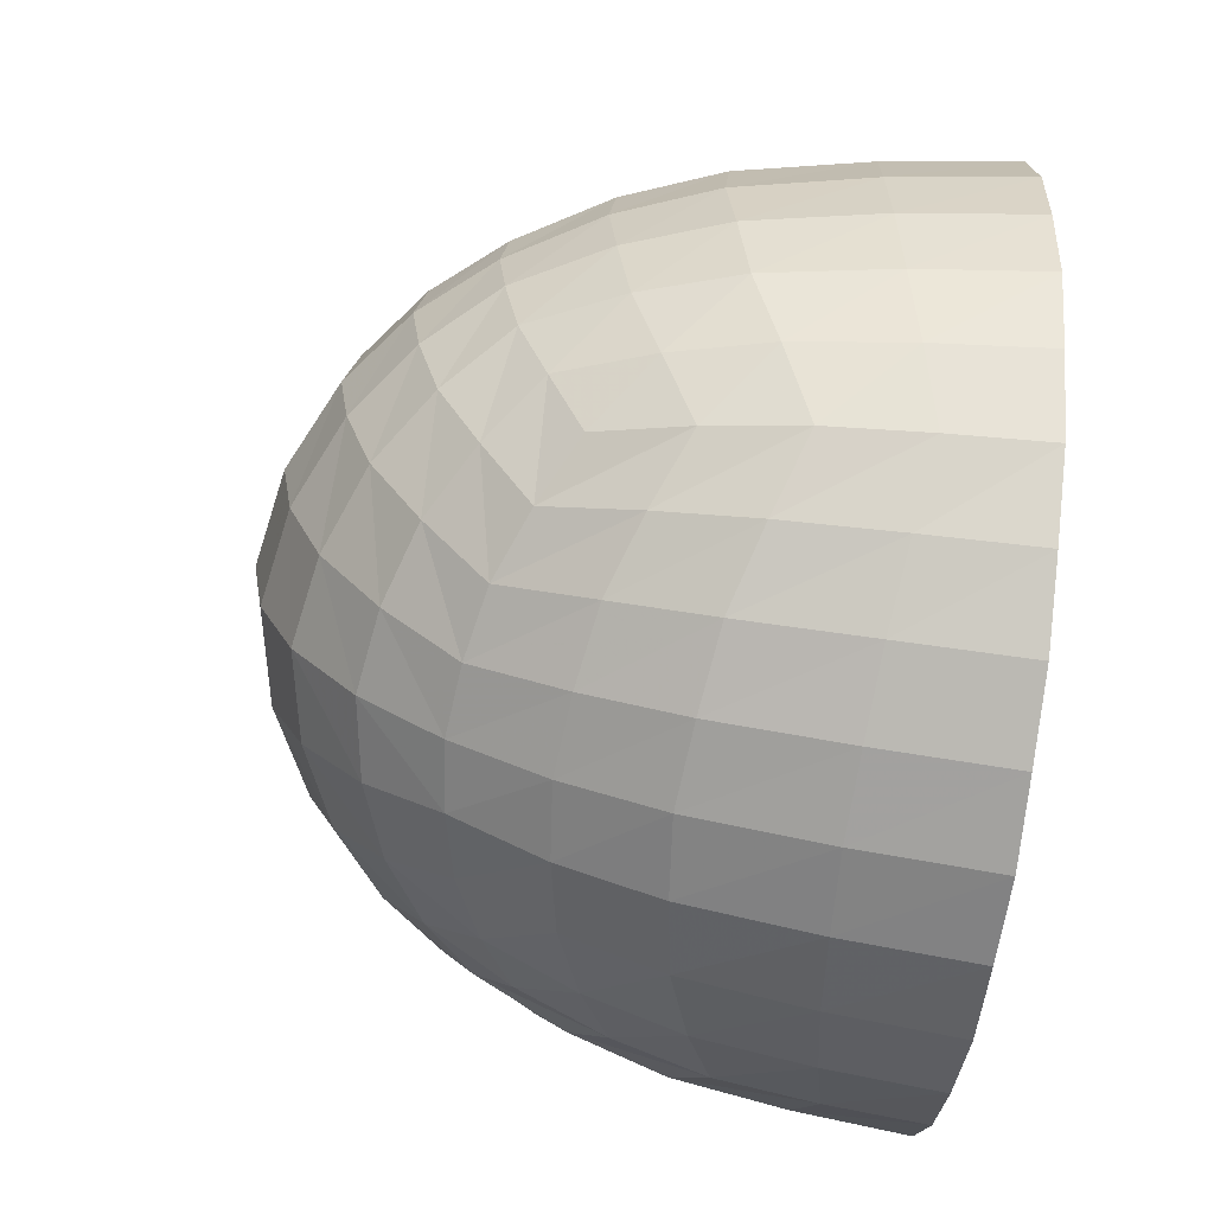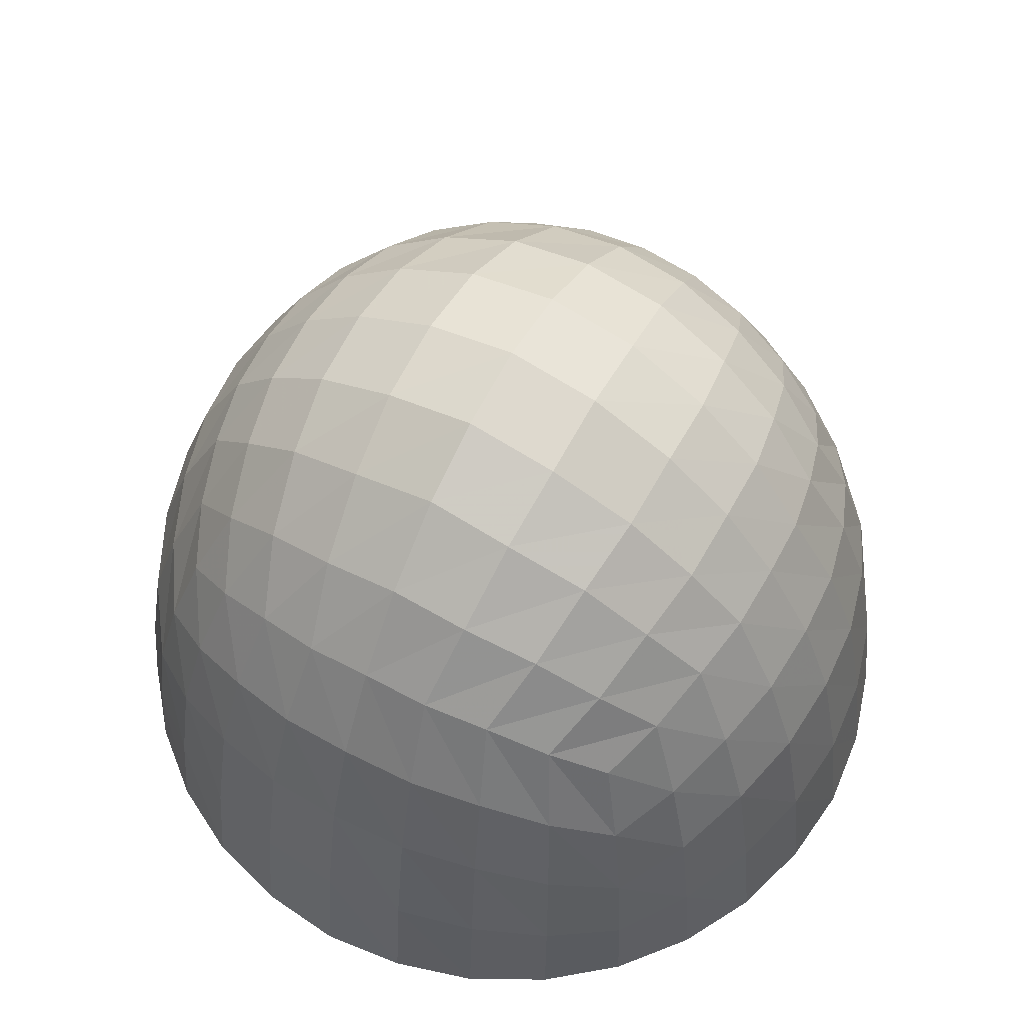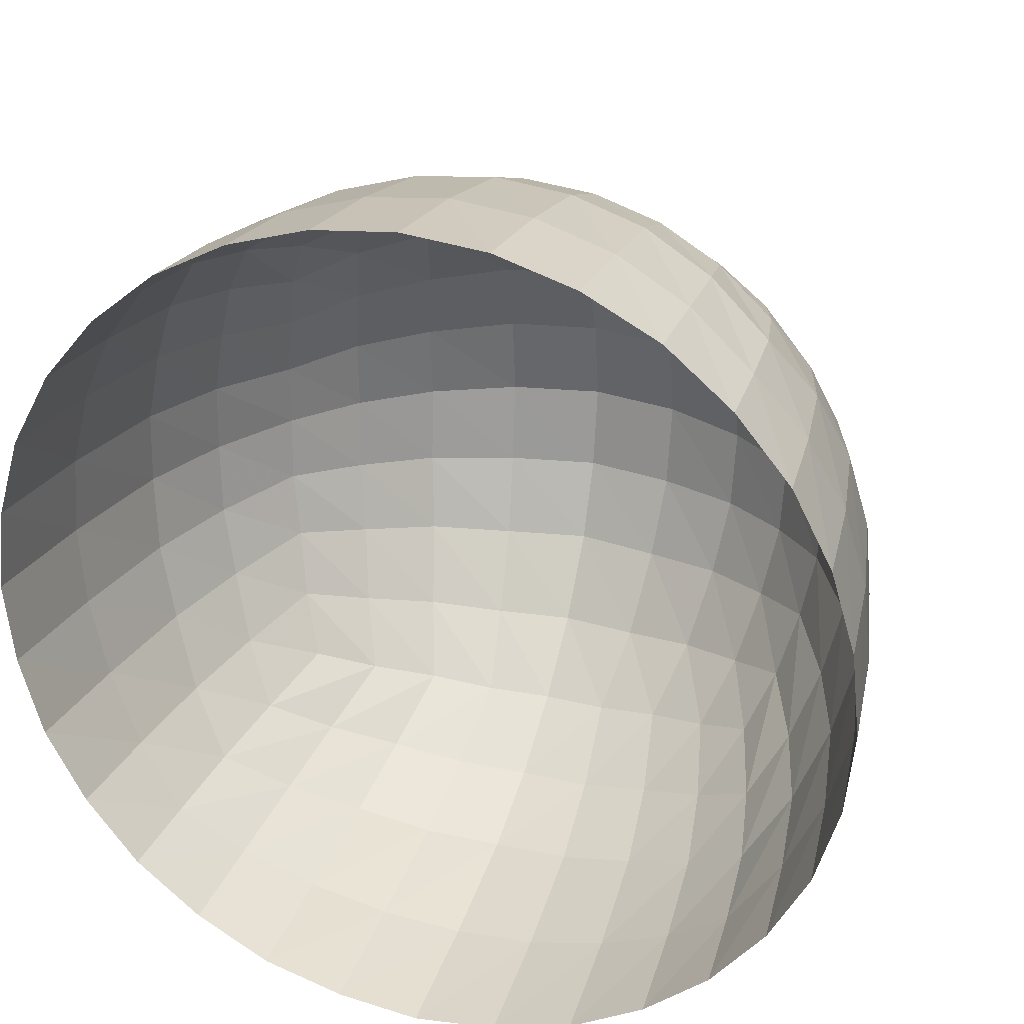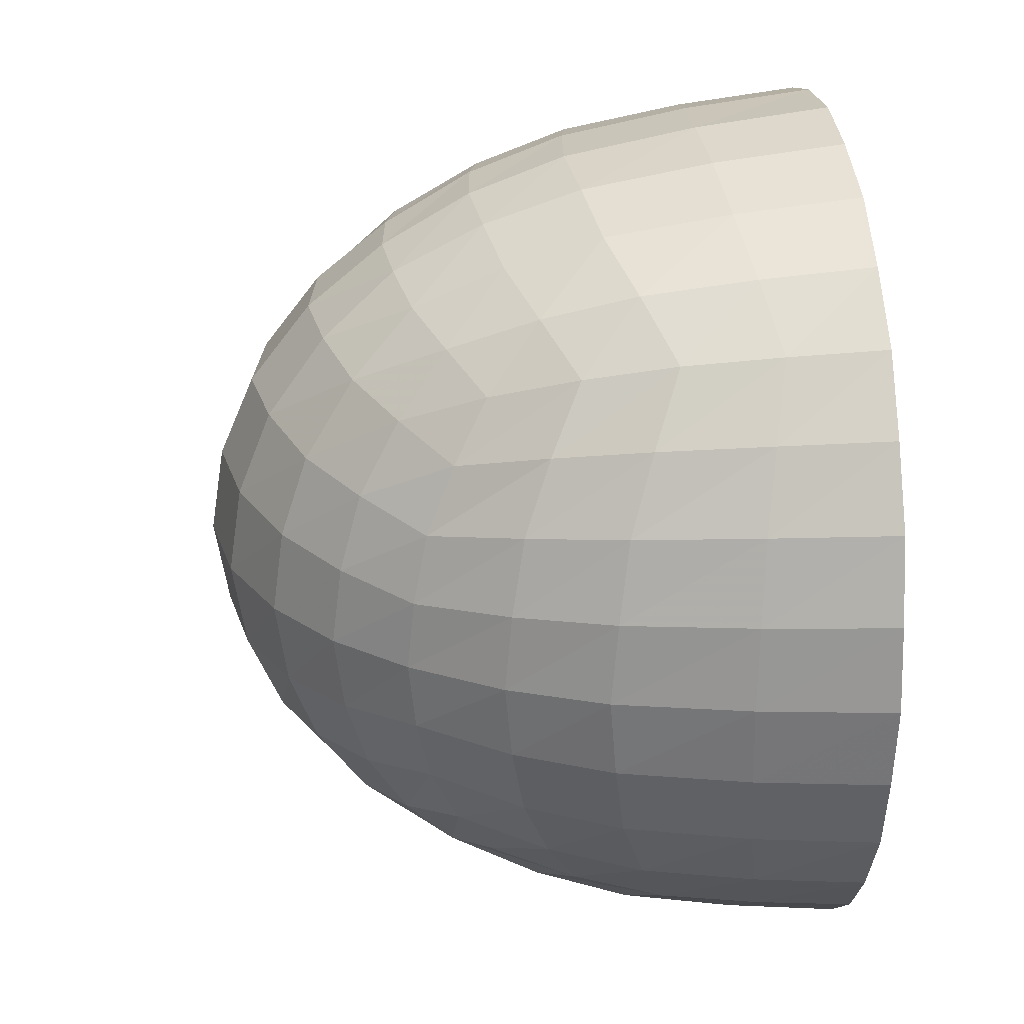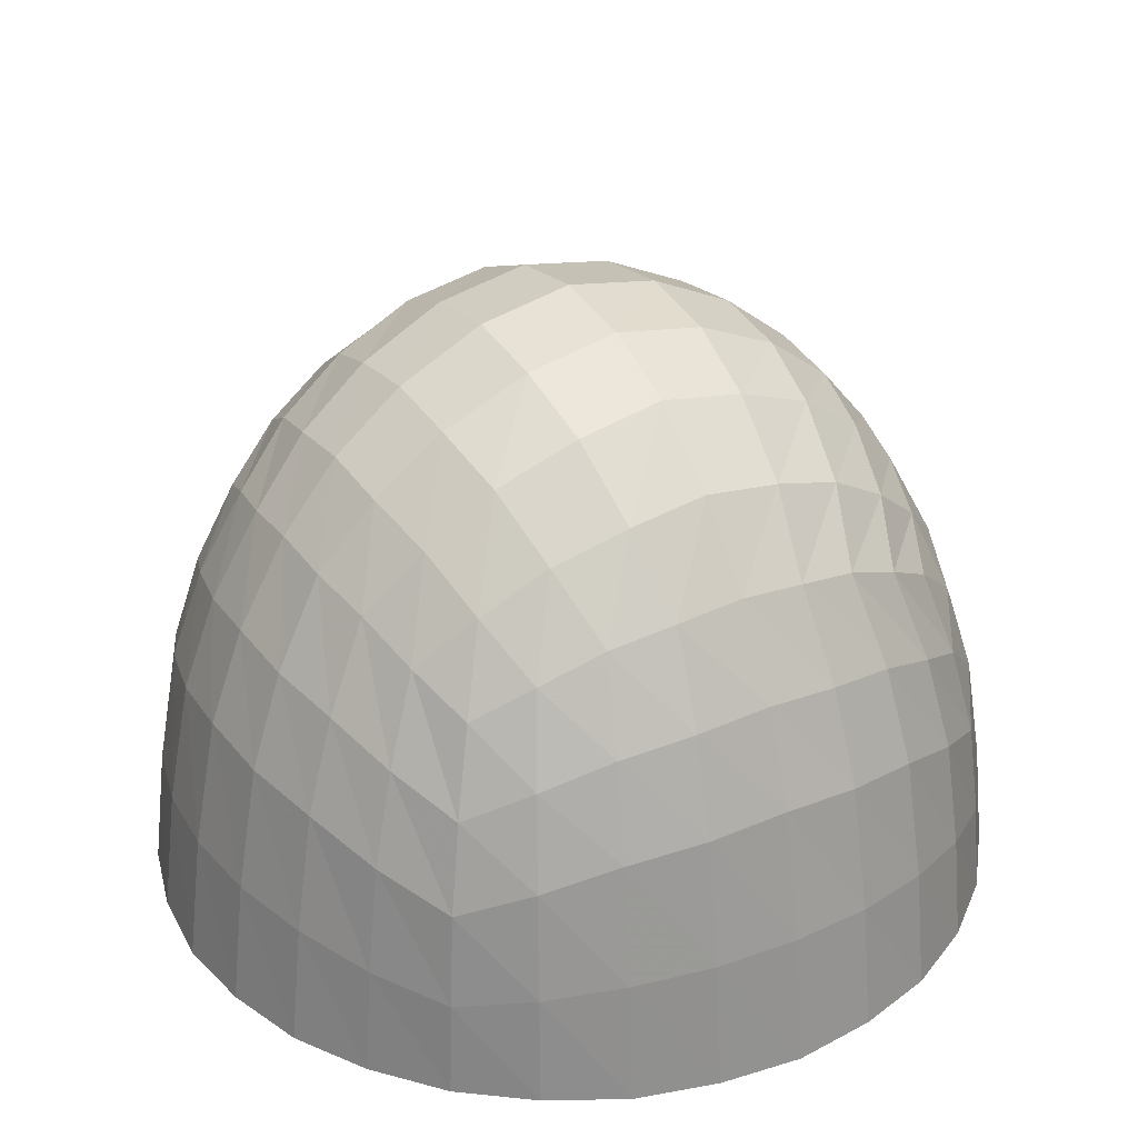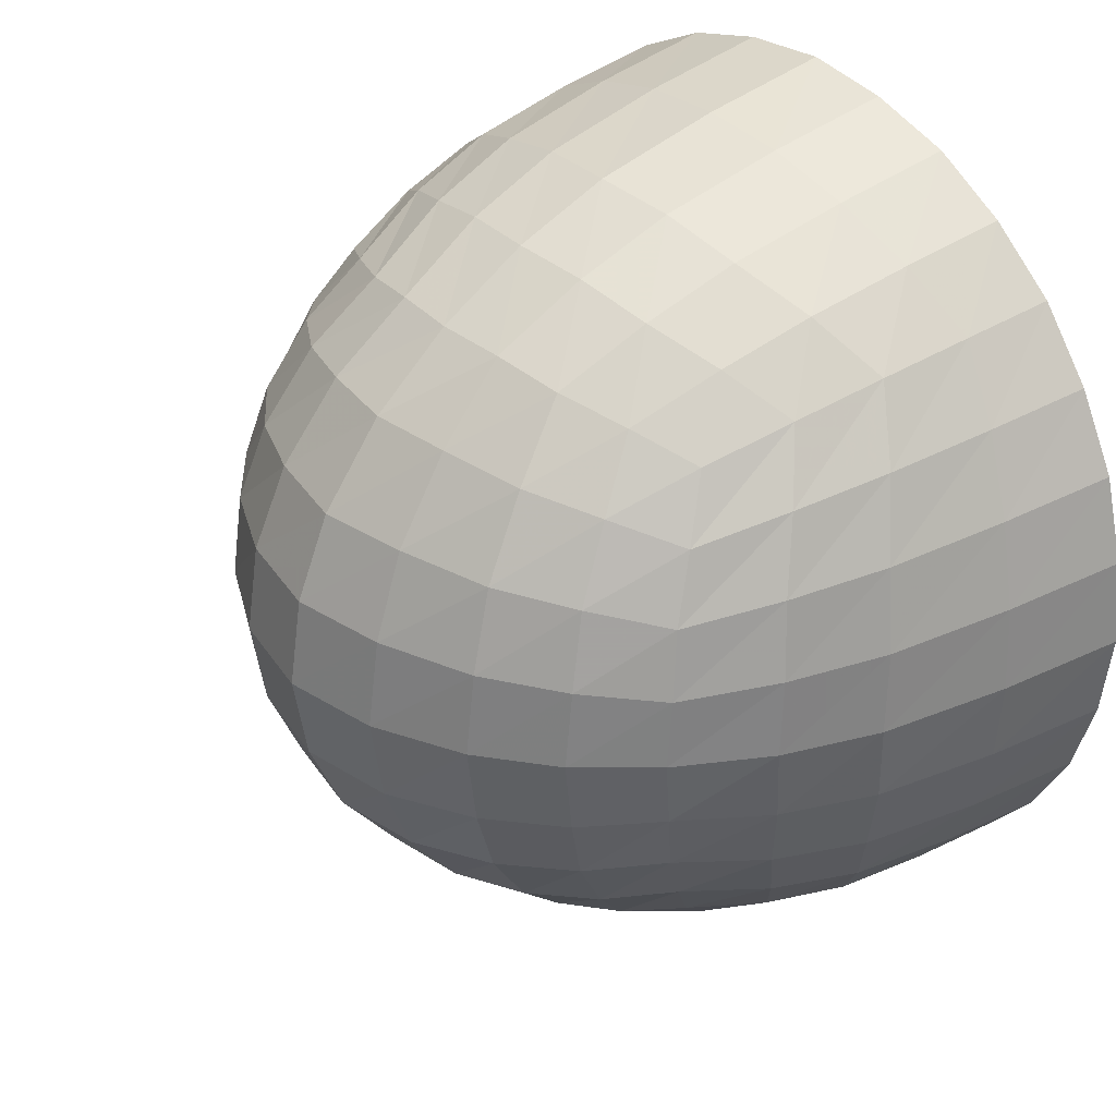
<metadata>
{"format":"obj","ext":"obj","renderer":"f3d","projection":"perspective","resolution":1024,"background":"white","views":[{"elev":-67.0,"azim":-97.1,"up":"+Z"},{"elev":59.4,"azim":28.8,"up":"+Y"},{"elev":28.0,"azim":18.5,"up":"+Z"},{"elev":27.4,"azim":-95.8,"up":"+Z"},{"elev":31.3,"azim":149.7,"up":"+Y"},{"elev":35.0,"azim":-129.5,"up":"+Z"}]}
</metadata>
<code>
o egg
v -0.1972 0.285 0.1972
v -0.1972 0.285 -0.1972
v 0.1972 0.285 0.1972
v 0.1972 0.285 -0.1972
v -0.2415 0 0.2415
v -0.2302 0.1495 0.2302
v -0.2302 0.3326 0.1035
v -0.2415 0.349 0
v -0.2302 0.3326 -0.1035
v -0.2302 0.1495 -0.2302
v -0.2415 0 -0.2415
v -0.1035 0.3326 -0.2302
v 0 0.349 -0.2415
v 0.1035 0.3326 -0.2302
v 0.2302 0.1495 -0.2302
v 0.2415 0 -0.2415
v 0.2302 0.3326 -0.1035
v 0.2415 0.349 0
v 0.2302 0.3326 0.1035
v 0.2302 0.1495 0.2302
v 0.2415 0 0.2415
v 0.1035 0.3326 0.2302
v 0 0.349 0.2415
v -0.1035 0.3326 0.2302
v 0.1326 0.4169 -0.1232
v 0.1428 0.4463 0
v 0.1326 0.4169 0.1232
v 0 0.456 -0.1307
v 0 0.4936 0
v 0 0.456 0.1307
v -0.1326 0.4169 -0.1232
v -0.1428 0.4463 0
v -0.1326 0.4169 0.1232
v 0.1307 -0 0.3155
v 0 0 0.3415
v -0.1307 -0 0.3155
v 0.1232 0.1917 0.2885
v 0 0.2063 0.3088
v -0.1232 0.1917 0.2885
v 0.3155 0 -0.1307
v 0.3415 0 0
v 0.3155 0 0.1307
v 0.2885 0.1917 -0.1232
v 0.3088 0.2063 0
v 0.2885 0.1917 0.1232
v -0.1307 -0 -0.3155
v 0 0 -0.3415
v 0.1307 -0 -0.3155
v -0.1232 0.1917 -0.2885
v 0 0.2063 -0.3088
v 0.1232 0.1917 -0.2885
v -0.3155 0 0.1307
v -0.3415 0 0
v -0.3155 0 -0.1307
v -0.2885 0.1917 0.1232
v -0.3088 0.2063 0
v -0.2885 0.1917 -0.1232
v -0.2165 0.2186 0.2165
v -0.2168 0.311 -0.1525
v 0.1525 0.311 -0.2168
v 0.2168 0.311 0.1525
v -0.1525 0.311 0.2168
v -0.237 0.07494 0.237
v -0.2168 0.311 0.1525
v -0.2397 0.3436 0.05259
v -0.2397 0.3436 -0.05259
v -0.2165 0.2186 -0.2165
v -0.237 0.07494 -0.237
v -0.1525 0.311 -0.2168
v -0.05259 0.3436 -0.2397
v 0.05259 0.3436 -0.2397
v 0.2165 0.2186 -0.2165
v 0.237 0.07494 -0.237
v 0.2168 0.311 -0.1525
v 0.2397 0.3436 -0.05259
v 0.2397 0.3436 0.05259
v 0.2165 0.2186 0.2165
v 0.237 0.07494 0.237
v 0.1525 0.311 0.2168
v 0.05259 0.3436 0.2397
v -0.05259 0.3436 0.2397
v 0.1209 0.3794 0.1811
v 0.1209 0.3794 -0.1811
v 0.1412 0.4376 -0.06332
v 0.1412 0.4376 0.06332
v 0 0.4087 0.192
v 0 0.4087 -0.192
v 0 0.483 -0.06768
v 0 0.483 0.06768
v -0.1209 0.3794 0.1811
v -0.1209 0.3794 -0.1811
v -0.1412 0.4376 -0.06332
v -0.1412 0.4376 0.06332
v 0.1855 0.3789 -0.1159
v 0.1972 0.4028 0
v 0.1855 0.3789 0.1159
v 0.06857 0.4434 -0.1308
v 0.07454 0.4795 0
v 0.06857 0.4434 0.1308
v -0.06857 0.4434 -0.1308
v -0.07454 0.4795 0
v -0.06857 0.4434 0.1308
v -0.1855 0.3789 -0.1159
v -0.1972 0.4028 0
v -0.1855 0.3789 0.1159
v -0.1898 0.000922 0.2841
v 0.1898 0.000922 0.2841
v 0.06655 0.000923 0.3346
v -0.06655 0.000923 0.3346
v -0.18 0.1721 0.2643
v 0.18 0.1721 0.2643
v 0.06269 0.2007 0.3041
v -0.06269 0.2007 0.3041
v 0.1281 0.09628 0.3049
v 0 0.1037 0.3287
v -0.1281 0.09628 0.3049
v 0.1155 0.2645 0.2643
v 0 0.2806 0.2812
v -0.1155 0.2645 0.2643
v 0.2841 0.000922 0.1898
v 0.2841 0.000922 -0.1898
v 0.3346 0.000923 -0.06655
v 0.3346 0.000923 0.06655
v 0.2643 0.1721 0.18
v 0.2643 0.1721 -0.18
v 0.3041 0.2007 -0.06269
v 0.3041 0.2007 0.06269
v 0.3049 0.09628 -0.1281
v 0.3287 0.1037 0
v 0.3049 0.09628 0.1281
v 0.2642 0.2645 -0.1155
v 0.281 0.2805 0
v 0.2642 0.2645 0.1155
v 0.1898 0.000922 -0.2841
v -0.1898 0.000922 -0.2841
v -0.06655 0.000923 -0.3346
v 0.06655 0.000923 -0.3346
v 0.18 0.1721 -0.2643
v -0.18 0.1721 -0.2643
v -0.06269 0.2007 -0.3041
v 0.06269 0.2007 -0.3041
v -0.1281 0.09628 -0.3049
v 0 0.1037 -0.3287
v 0.1281 0.09628 -0.3049
v -0.1155 0.2645 -0.2643
v 0 0.2806 -0.2812
v 0.1155 0.2645 -0.2643
v -0.2841 0.000922 -0.1898
v -0.2841 0.000922 0.1898
v -0.3346 0.000923 0.06655
v -0.3346 0.000923 -0.06655
v -0.2643 0.1721 -0.18
v -0.2643 0.1721 0.18
v -0.3041 0.2007 0.06269
v -0.3041 0.2007 -0.06269
v -0.3049 0.09628 0.1281
v -0.3287 0.1037 0
v -0.3049 0.09628 -0.1281
v -0.2642 0.2645 0.1155
v -0.281 0.2805 0
v -0.2642 0.2645 -0.1155
v -0.2775 0.2749 -0.05877
v -0.2775 0.2749 0.05877
v -0.2444 0.2436 0.1688
v -0.3226 0.1013 -0.06521
v -0.3226 0.1013 0.06521
v -0.2762 0.08685 0.1861
v -0.2762 0.08685 -0.1861
v 0.0588 0.275 -0.2776
v -0.0588 0.275 -0.2776
v -0.1688 0.2436 -0.2445
v 0.06521 0.1013 -0.3226
v -0.06521 0.1013 -0.3226
v -0.1861 0.08685 -0.2762
v 0.1861 0.08685 -0.2762
v 0.2775 0.2749 0.05877
v 0.2775 0.2749 -0.05877
v 0.2444 0.2436 -0.1688
v 0.3226 0.1013 0.06521
v 0.3226 0.1013 -0.06521
v 0.2762 0.08685 -0.1861
v 0.2762 0.08685 0.1861
v -0.0588 0.275 0.2776
v 0.0588 0.275 0.2776
v 0.1688 0.2436 0.2445
v -0.06521 0.1013 0.3226
v 0.06521 0.1013 0.3226
v 0.1861 0.08685 0.2762
v -0.1861 0.08685 0.2762
v -0.1954 0.3953 0.05927
v -0.1954 0.3953 -0.05927
v -0.1723 0.3484 -0.1697
v -0.07368 0.4692 0.06763
v -0.07368 0.4692 -0.06763
v -0.06226 0.3992 -0.1907
v 0.07368 0.4692 0.06763
v 0.07368 0.4692 -0.06763
v 0.06226 0.3992 -0.1907
v 0.1954 0.3953 0.05927
v 0.1954 0.3953 -0.05927
v 0.1723 0.3484 -0.1697
v -0.06226 0.3992 0.1907
v 0.06226 0.3992 0.1907
v 0.1723 0.3484 0.1697
v -0.1723 0.3484 0.1697
v -0.1688 0.2436 0.2445
v 0.2444 0.2436 0.1688
v 0.1688 0.2436 -0.2445
v -0.2444 0.2436 -0.1688
f 209 59 2 67
f 208 60 4 72
f 207 61 3 77
f 206 62 1 58
f 205 64 1 62
f 204 82 22 79
f 203 86 23 80
f 202 90 24 81
f 201 83 25 94
f 200 84 26 95
f 199 85 27 96
f 198 87 28 97
f 197 88 29 98
f 196 89 30 99
f 195 91 31 100
f 194 92 32 101
f 193 93 33 102
f 192 59 9 103
f 191 66 8 104
f 190 65 7 105
f 189 110 6 63
f 188 111 37 114
f 187 112 38 115
f 186 113 39 116
f 185 79 22 117
f 184 80 23 118
f 183 81 24 119
f 182 124 20 78
f 181 125 43 128
f 180 126 44 129
f 179 127 45 130
f 178 74 17 131
f 177 75 18 132
f 176 76 19 133
f 175 138 15 73
f 174 139 49 142
f 173 140 50 143
f 172 141 51 144
f 171 69 12 145
f 170 70 13 146
f 169 71 14 147
f 168 152 10 68
f 167 153 55 156
f 166 154 56 157
f 165 155 57 158
f 164 64 7 159
f 163 65 8 160
f 162 66 9 161
f 155 162 161 57
f 56 160 162 155
f 160 8 66 162
f 154 163 160 56
f 55 159 163 154
f 159 7 65 163
f 153 164 159 55
f 6 58 164 153
f 58 1 64 164
f 151 165 158 54
f 53 157 165 151
f 157 56 155 165
f 150 166 157 53
f 52 156 166 150
f 156 55 154 166
f 149 167 156 52
f 5 63 167 149
f 63 6 153 167
f 148 168 68 11
f 54 158 168 148
f 158 57 152 168
f 141 169 147 51
f 50 146 169 141
f 146 13 71 169
f 140 170 146 50
f 49 145 170 140
f 145 12 70 170
f 139 171 145 49
f 10 67 171 139
f 67 2 69 171
f 137 172 144 48
f 47 143 172 137
f 143 50 141 172
f 136 173 143 47
f 46 142 173 136
f 142 49 140 173
f 135 174 142 46
f 11 68 174 135
f 68 10 139 174
f 134 175 73 16
f 48 144 175 134
f 144 51 138 175
f 127 176 133 45
f 44 132 176 127
f 132 18 76 176
f 126 177 132 44
f 43 131 177 126
f 131 17 75 177
f 125 178 131 43
f 15 72 178 125
f 72 4 74 178
f 123 179 130 42
f 41 129 179 123
f 129 44 127 179
f 122 180 129 41
f 40 128 180 122
f 128 43 126 180
f 121 181 128 40
f 16 73 181 121
f 73 15 125 181
f 120 182 78 21
f 42 130 182 120
f 130 45 124 182
f 113 183 119 39
f 38 118 183 113
f 118 23 81 183
f 112 184 118 38
f 37 117 184 112
f 117 22 80 184
f 111 185 117 37
f 20 77 185 111
f 77 3 79 185
f 109 186 116 36
f 35 115 186 109
f 115 38 113 186
f 108 187 115 35
f 34 114 187 108
f 114 37 112 187
f 107 188 114 34
f 21 78 188 107
f 78 20 111 188
f 106 189 63 5
f 36 116 189 106
f 116 39 110 189
f 93 190 105 33
f 32 104 190 93
f 104 8 65 190
f 92 191 104 32
f 31 103 191 92
f 103 9 66 191
f 91 192 103 31
f 12 69 192 91
f 69 2 59 192
f 89 193 102 30
f 29 101 193 89
f 101 32 93 193
f 88 194 101 29
f 28 100 194 88
f 100 31 92 194
f 87 195 100 28
f 13 70 195 87
f 70 12 91 195
f 85 196 99 27
f 26 98 196 85
f 98 29 89 196
f 84 197 98 26
f 25 97 197 84
f 97 28 88 197
f 83 198 97 25
f 14 71 198 83
f 71 13 87 198
f 76 199 96 19
f 18 95 199 76
f 95 26 85 199
f 75 200 95 18
f 17 94 200 75
f 94 25 84 200
f 74 201 94 17
f 4 60 201 74
f 60 14 83 201
f 86 202 81 23
f 30 102 202 86
f 102 33 90 202
f 82 203 80 22
f 27 99 203 82
f 99 30 86 203
f 61 204 79 3
f 19 96 204 61
f 96 27 82 204
f 90 205 62 24
f 33 105 205 90
f 105 7 64 205
f 110 206 58 6
f 39 119 206 110
f 119 24 62 206
f 124 207 77 20
f 45 133 207 124
f 133 19 61 207
f 138 208 72 15
f 51 147 208 138
f 147 14 60 208
f 152 209 67 10
f 57 161 209 152
f 161 9 59 209

</code>
